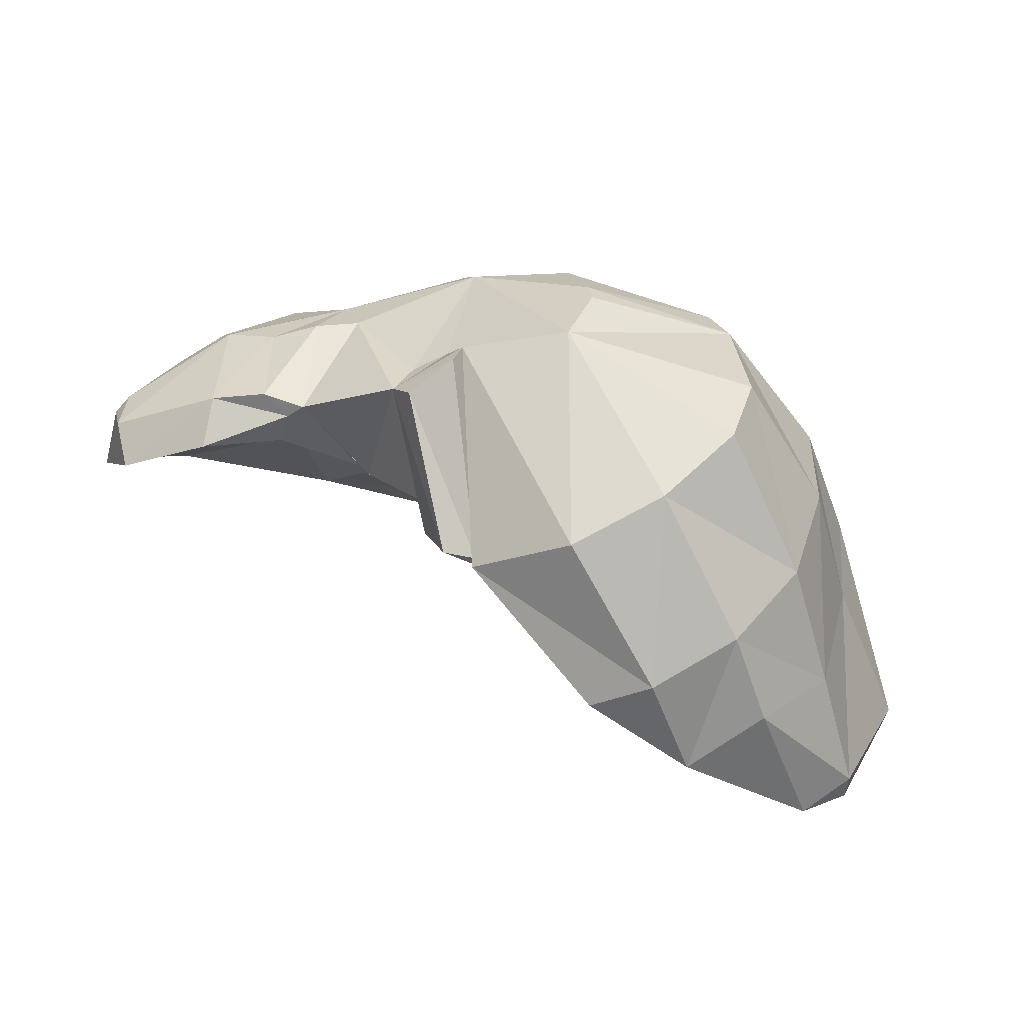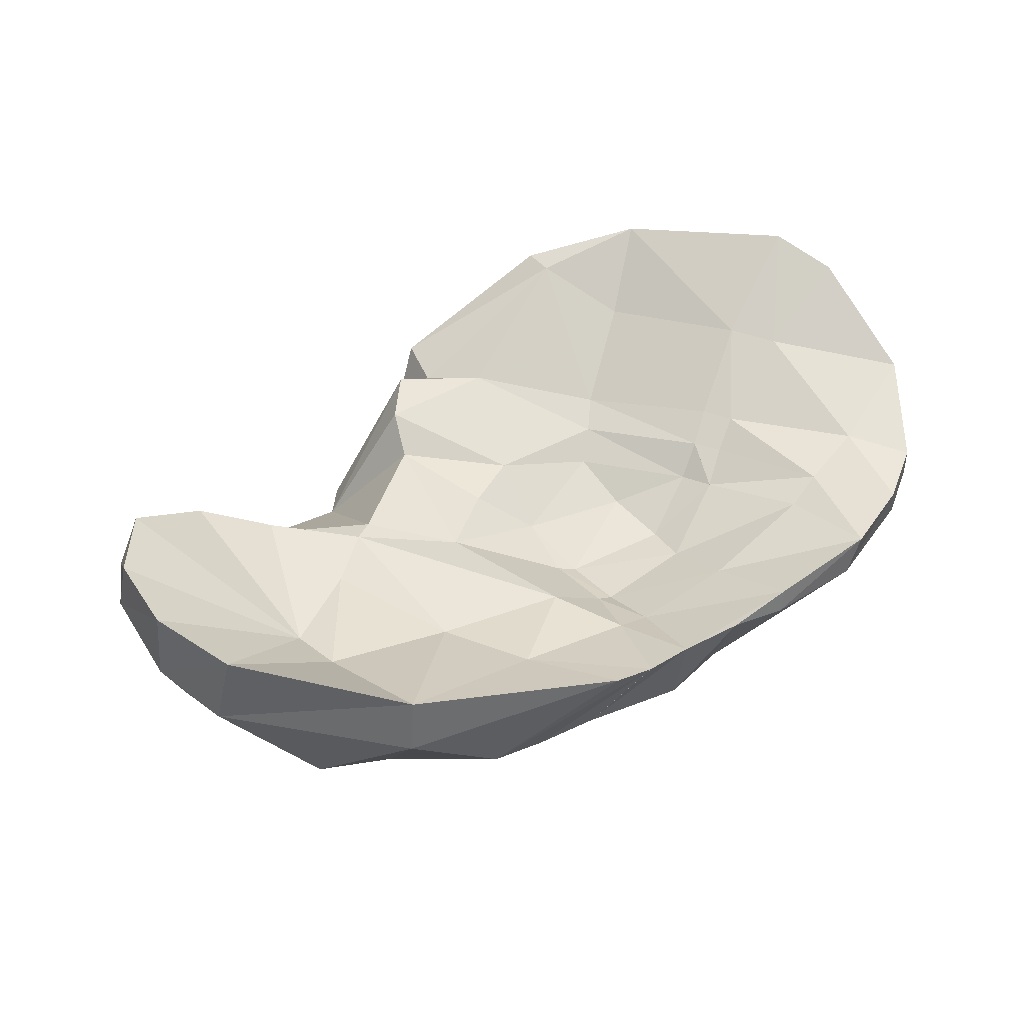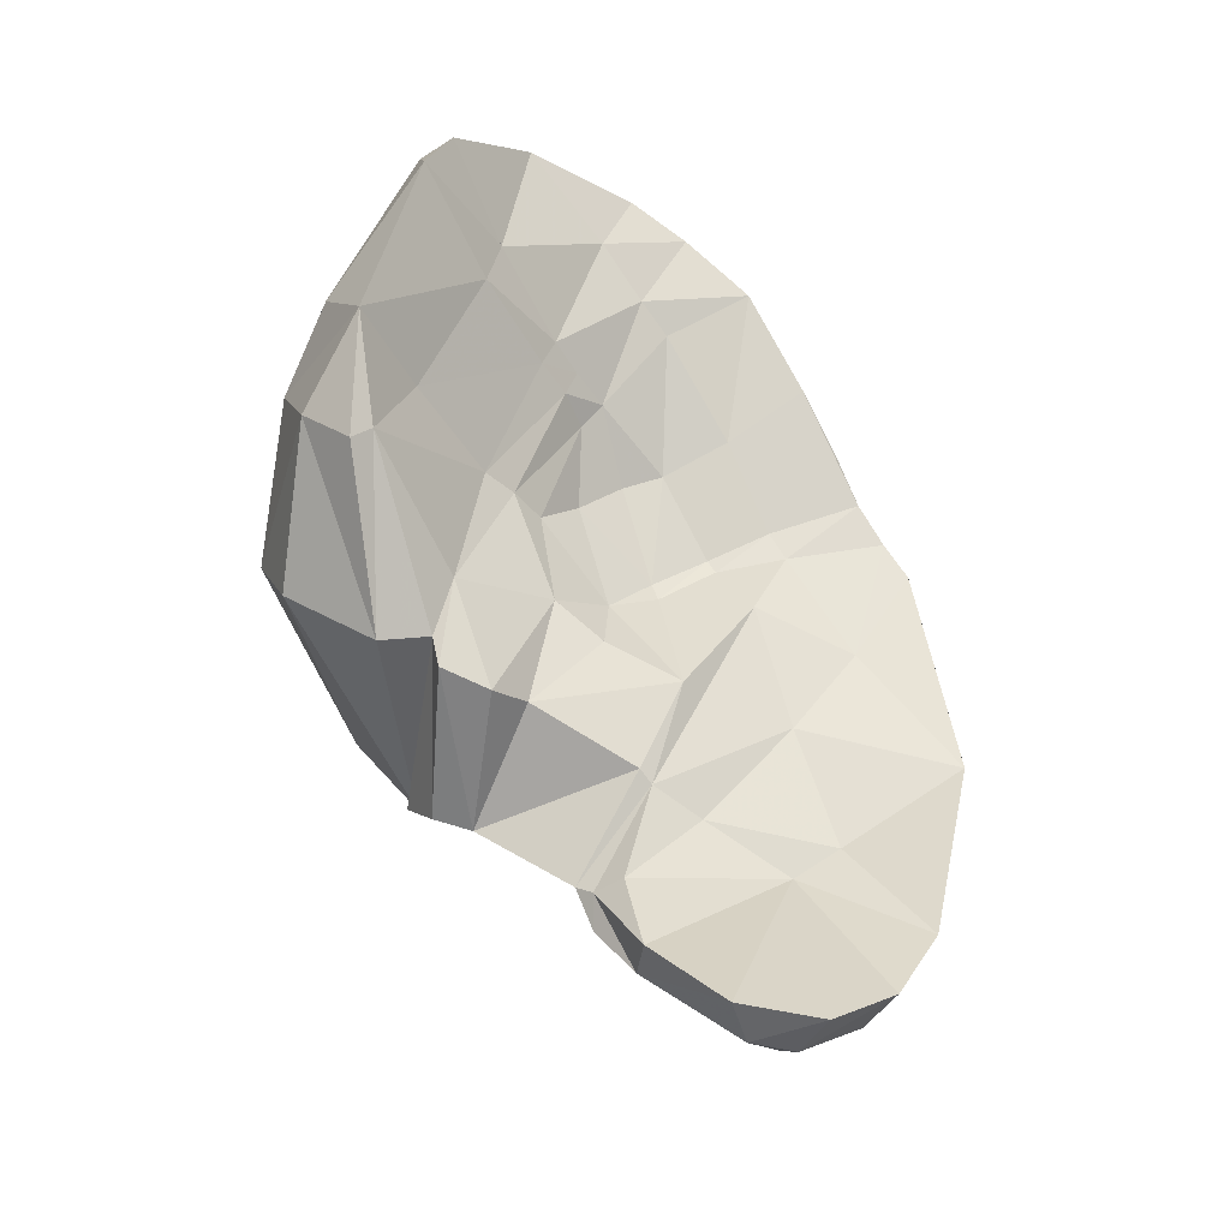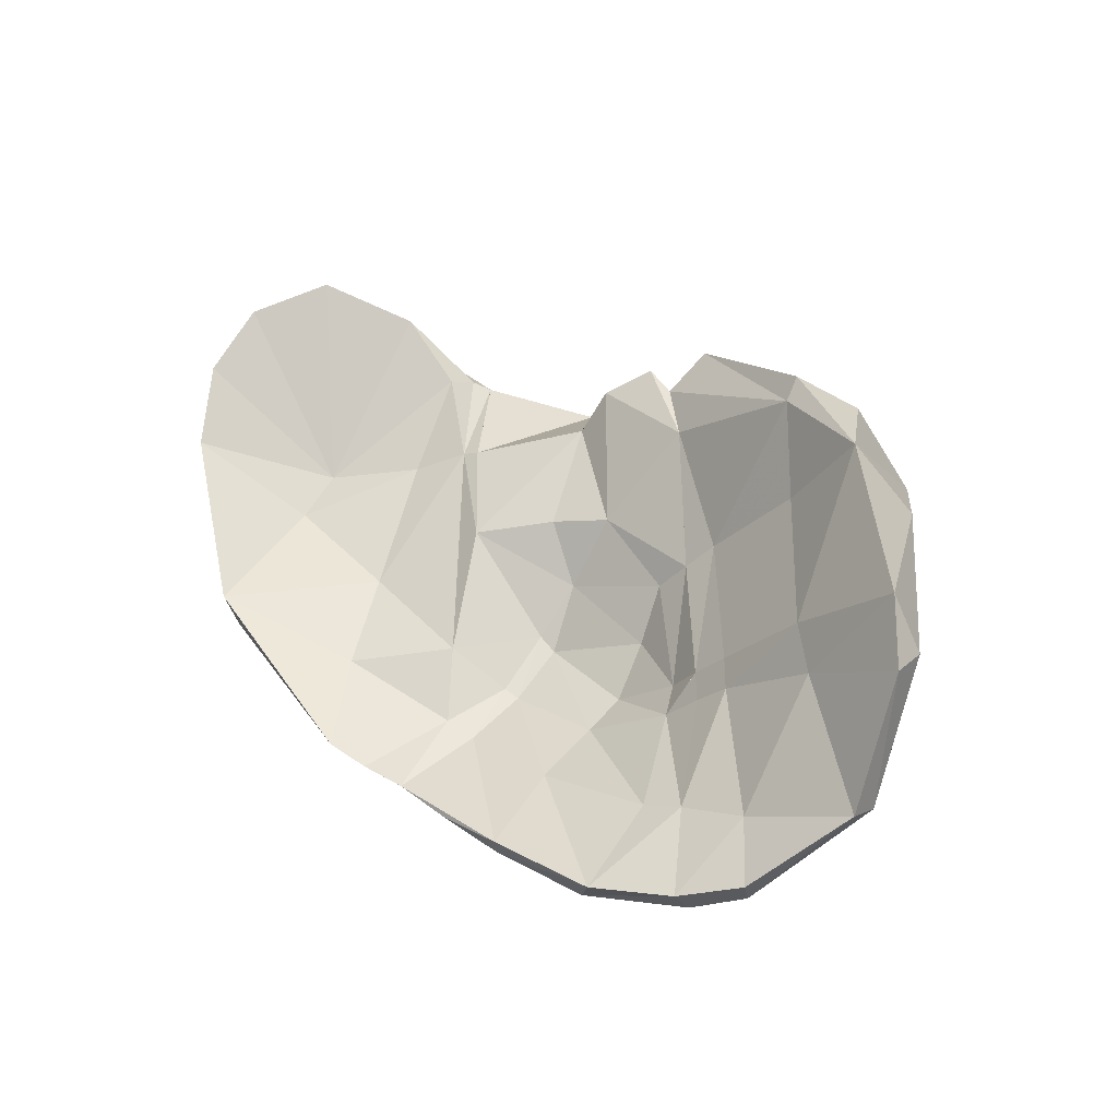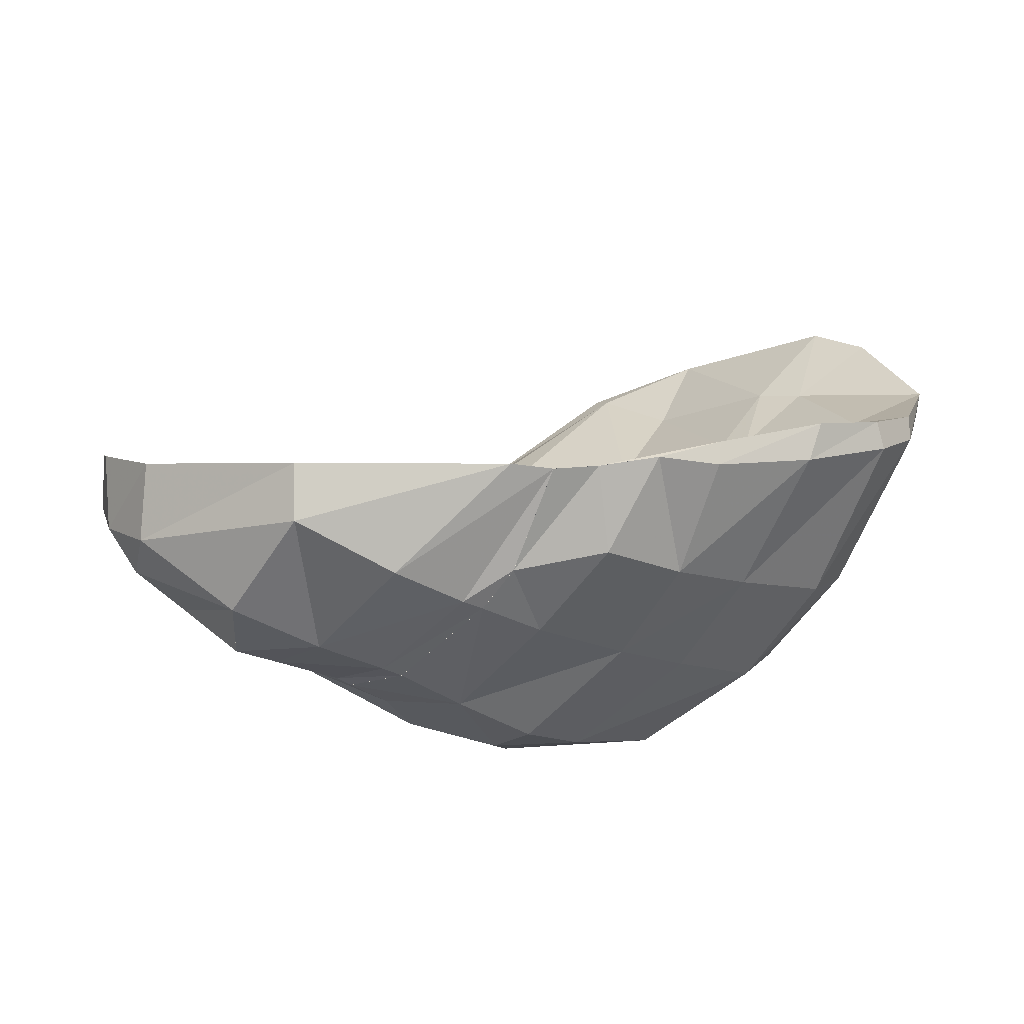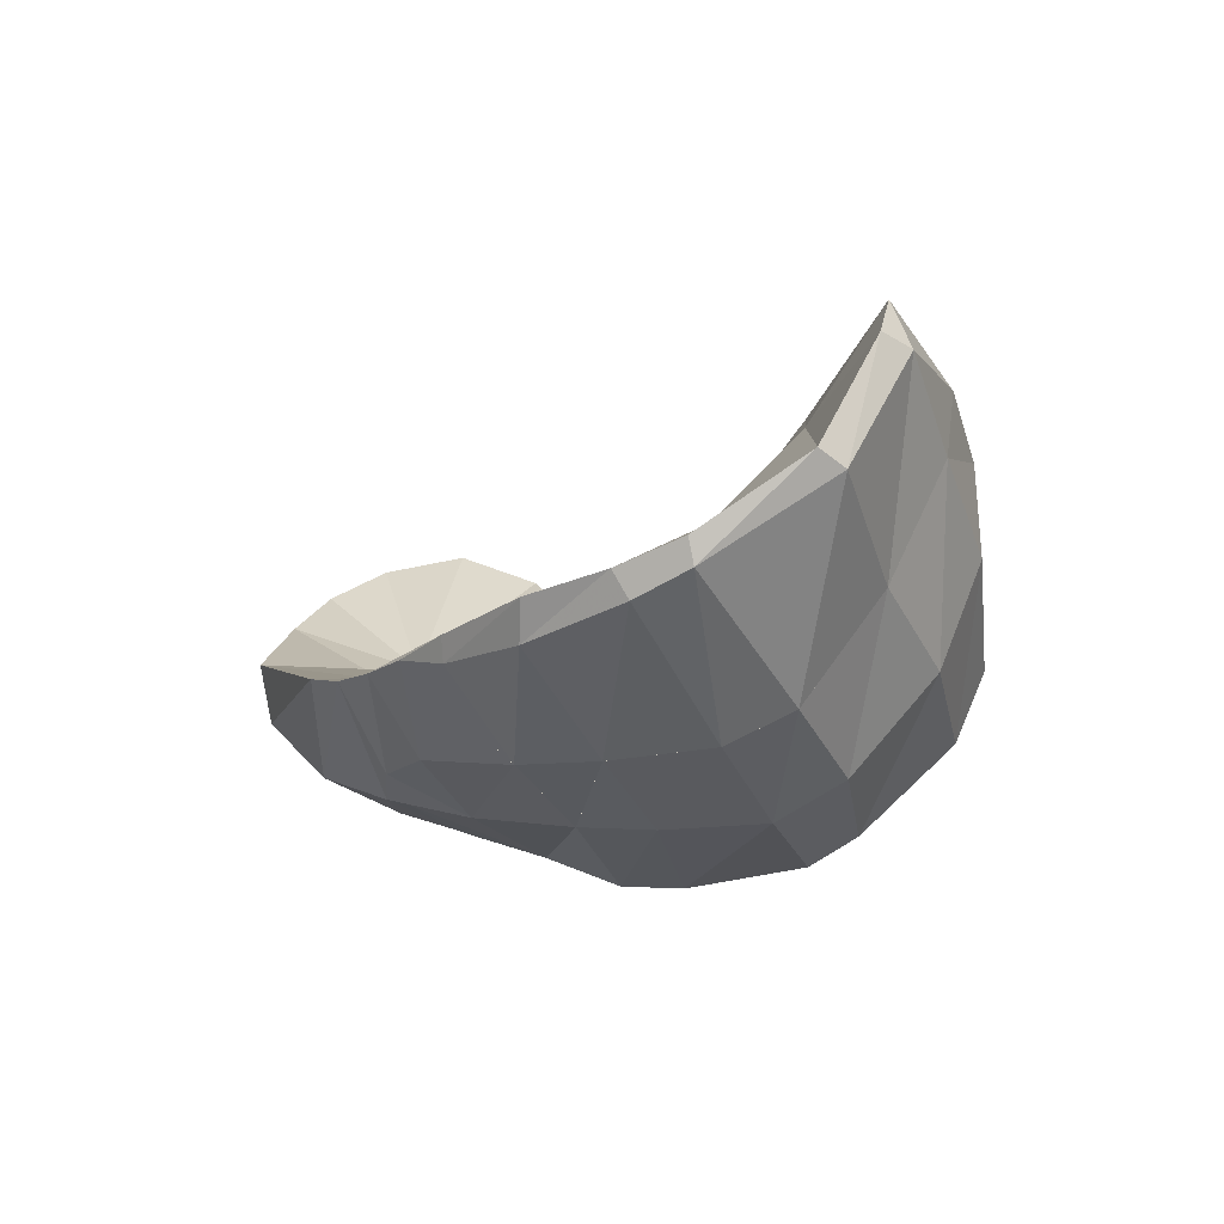
<metadata>
{"format":"obj","ext":"obj","renderer":"f3d","projection":"perspective","resolution":1024,"background":"white","views":[{"elev":75.3,"azim":-167.0,"up":"+Z"},{"elev":25.2,"azim":151.7,"up":"+Y"},{"elev":59.7,"azim":68.0,"up":"+Y"},{"elev":52.9,"azim":-136.1,"up":"+Y"},{"elev":-20.5,"azim":173.4,"up":"+Y"},{"elev":-0.0,"azim":-121.6,"up":"+Y"}]}
</metadata>
<code>
v 5.004e-07 1.763e-05 -6.523e-06
v -0.1735 0 0.7829
v 0.8397 0 0.6367
v 0.3529 0.00776 -0.04861
v 2.08 0.07539 0.3042
v 0.2269 0.1692 1.243
v 1.259 0.02927 1.36
v 1.49 0.4537 2.635
v 1.8 0.2291 2.35
v 2.135 0.5129 3.12
v 2.092 0.3516 3.346
v 2.761 0.7531 3.226
v 2.408 0.01442 1.875
v 2.298 -0.02625 1.428
v 3.327 0.3536 1.163
v 3.718 0.6146 1.689
v 3.789 0.8527 2.266
v 3.464 0.9863 2.871
v 1.97 0.2694 3.44
v 1.368 0.5309 2.686
v 0.7001 0.8435 3.302
v 0.783 0.4707 2.087
v 0.3128 0.6173 2.544
v 1.183 0.09068 3.953
v 0.6683 1.151 3.563
v -0.08305 0.7675 2.788
v -0.9793 0.9642 2.768
v -0.8413 0.7203 2.61
v -1.557 0.6538 1.988
v -1.721 0.935 2.054
v -1.105 1.177 2.949
v -1.895 1.183 2.18
v -1.89 0.9001 1.889
v -2.075 1.139 1.996
v -1.701 0.6386 1.75
v -2.42 0.8169 1.119
v -2.134 0.6457 1.011
v -2.903 1.069 1.265
v -2.884 0.7754 0.5328
v -3.276 0.9816 0.858
v -2.298 0.5966 0.211
v -1.229 0.2555 0.8456
v -1.409 0.3448 0.1009
v -1.159 0.1809 1.445
v -1.151 0.2291 1.801
v -0.3804 0.06393 0.05311
v -0.4432 -0.001001 0.812
v -0.2821 -0.02409 1.348
v -0.4159 -0.04719 1.361
v -0.3384 0.0255 1.877
v -0.1725 0.06729 1.891
v -0.1275 0.3206 2.331
v -0.9917 0.4228 2.238
v -3.64 1.534 1.59
v -2.669 1.74 2.201
v -2.346 1.829 2.443
v -1.558 1.886 3.288
v -1.071 2.26 3.766
v -0.1985 1.374 3.522
v 0.1856 1.33 3.832
v -1.89 2.59 3.559
v -2.987 2.601 2.664
v -3.345 2.335 2.317
v 0.1633 1.501 4.24
v -1.002 2.341 3.958
v -1.463 2.13 4.192
v -0.5894 1.262 4.727
v 0.6713 -0.303 4.241
v 0.7127 -0.1542 4.328
v -0.1673 -0.5524 4.468
v -1.22 0.7149 4.761
v -2.037 1.593 4.2
v -2.417 2.075 3.691
v -3.327 2.228 2.604
v -2.893 1.557 3.247
v -2.422 0.8781 3.952
v -1.659 0.04863 4.619
v 2.78 0.3238 3.288
v 3.649 0.611 2.816
v 2.328 0.2305 3.439
v 3.784 0.4199 2.473
v 3.683 0.273 2.557
v 3.418 -0.3223 2.049
v 3.665 0.01746 1.89
v 3.349 -0.2533 1.405
v 2.542 -0.9067 1.213
v 2.06 -0.3944 0.3911
v 1.809 -1.137 1.421
v 1.234 -0.7814 0.4661
v 0.6568 -0.9215 0.7188
v 1.259 -1.244 1.645
v 1.091 -1.28 1.712
v 0.4867 -0.9463 0.8019
v 0.2637 -0.7014 0.5221
v -0.5048 -0.5538 0.4067
v -0.8803 0.1658 0.05238
v -0.02378 -1.027 1.08
v 0.557 -1.424 2.053
v 0.1578 -1.573 2.906
v -0.08168 -1.603 2.344
v -0.7909 -1.059 1.523
v -1.173 -0.5645 0.797
v -1.395 0.1498 0.1239
v -2.198 0.2826 0.2589
v -1.794 -0.5175 1.139
v -1.372 -1.052 1.849
v -0.5517 -1.592 2.62
v 0.01568 -1.495 3.319
v -2.959 0.5683 0.6275
v -2.558 -0.399 1.597
v -2.074 -0.9754 2.359
v -1.286 -1.398 3.237
v -0.2076 -1.175 3.922
v -3.289 0.7783 0.8965
v -2.888 -0.1443 1.992
v -2.394 -0.6652 2.774
v -1.482 -1.171 3.558
v -0.2748 -1.031 4.089
v -3.661 1.399 1.809
v -2.962 0.6647 2.676
v -2.522 0.07468 3.483
v -1.733 -0.4918 4.276
v 2.916 -0.4509 2.724
v 3.002 -0.5094 2.506
v 1.013 0.1732 4.214
v 0.4501 1.353 3.879
v 0.8252 -0.3565 3.822
v 0.818 -1.293 3.271
v 1.749 -0.7009 3.084
v 1.08 -0.1817 3.747
v 2.101 -0.5944 3.076
v 2.47 -0.4495 2.95
v 2.512 -1.021 2.021
v 2.164 -1.085 2.087
v 1.625 -1.158 2.29
v 1.501 -1.201 2.346
v 1.179 -1.277 2.56
v 0.926 -1.372 2.986
v 1.947 -0.9392 2.688
v 0 0 0
v 0.8397 2.021e-06 0.6367
v 1.259 0.02925 1.36
v -0.0001392 -0.0003419 1.65e-05
v -0.3805 0.06361 0.05312
v -0.1735 -6.247e-05 0.7829
v -0.1735 -6.259e-05 0.7829
v 0.227 0.1692 1.243
v -0.2821 -0.02409 1.348
v 0.2269 0.1692 1.243
v 0.783 0.4707 2.087
v -0.1725 0.06728 1.891
v 0.783 0.4707 2.087
v 1.49 0.4537 2.635
v 1.49 0.4537 2.635
v 2.092 0.3516 3.346
v 2.135 0.513 3.12
v 1.8 0.2291 2.35
v 1.8 0.2291 2.35
v 2.761 0.7531 3.226
v 3.464 0.9863 2.871
v 2.092 0.3516 3.346
v 2.08 0.07539 0.3042
v -0.3805 0.0636 0.0531
v -0.3804 0.06387 0.05305
v -0.5047 -0.5538 0.4067
v 2.055e-06 1.767e-05 -4.572e-06
v 0.2639 -0.701 0.5221
v 0.4866 -0.9467 0.8019
v 1.091 -1.28 1.712
v 1.259 -1.244 1.645
v 1.809 -1.137 1.421
v 0.2639 -0.701 0.5221
v 0.6568 -0.9215 0.7188
v -0.8803 0.1658 0.05239
v -0.8803 0.1655 0.05243
v -1.172 -0.5643 0.7969
v -1.172 -0.5643 0.7969
v -0.7912 -1.06 1.523
v -0.7911 -1.059 1.523
v -1.794 -0.5177 1.139
v -1.372 -1.052 1.849
v -2.558 -0.399 1.597
v -2.074 -0.9753 2.359
v -2.888 -0.1444 1.992
v -2.962 0.6647 2.676
v -3.661 1.399 1.809
v -2.393 -0.6652 2.774
v -2.522 0.07469 3.483
v -1.733 -0.4918 4.276
v -1.482 -1.171 3.558
v -1.733 -0.4918 4.276
v -2.962 0.6647 2.676
v -2.893 1.557 3.247
v -2.893 1.557 3.247
v -2.893 1.557 3.247
v -3.661 1.399 1.809
v 1.809 -1.137 1.421
v 2.164 -1.085 2.087
v 2.512 -1.021 2.021
v 2.542 -0.9067 1.213
v 3.002 -0.5094 2.506
v 3.683 0.273 2.557
v 3.784 0.4199 2.473
v 3.784 0.4199 2.473
v 3.718 0.6146 1.689
v 3.002 -0.5094 2.506
v 3.418 -0.3223 2.049
v 1.091 -1.28 1.712
v 1.501 -1.201 2.346
v 1.501 -1.201 2.346
v 1.179 -1.277 2.56
v 0.557 -1.424 2.053
v 0.557 -1.424 2.053
v -0.08174 -1.603 2.344
v 1.179 -1.277 2.56
v 0.926 -1.372 2.986
v 0.01568 -1.495 3.319
v -0.2076 -1.175 3.922
v 0.926 -1.372 2.986
v 1.625 -1.159 2.29
v 1.947 -0.9388 2.688
v 1.749 -0.7005 3.084
v 1.749 -0.7009 3.084
v 1.969 0.269 3.44
v 1.368 0.5305 2.686
v 0.7 0.8432 3.302
v 1.368 0.5306 2.686
v 0.3129 0.6175 2.544
v 0.3128 0.6175 2.544
v -0.08307 0.7673 2.788
v -0.8413 0.7201 2.61
v -0.9793 0.964 2.768
v -1.105 1.177 2.949
v -1.721 0.9349 2.054
v -1.721 0.9348 2.054
v -1.721 0.935 2.054
v -1.701 0.6388 1.75
v -1.89 0.9002 1.889
v -1.701 0.6388 1.75
v -2.134 0.6457 1.011
v -2.075 1.139 1.996
v -2.903 1.069 1.265
v -2.903 1.069 1.265
v -2.42 0.8169 1.119
v -2.134 0.6457 1.011
v -1.229 0.2555 0.8456
v -1.701 0.6388 1.75
v -0.8413 0.7203 2.61
v -2.075 1.139 1.996
v -2.075 1.139 1.996
v -1.895 1.183 2.18
v -2.346 1.829 2.443
v -2.669 1.74 2.201
v -2.298 0.5966 0.211
v -3.276 0.9816 0.858
v -3.276 0.9816 0.858
v 1.97 0.2694 3.44
v -0.9793 0.964 2.768
v -0.1985 1.374 3.522
v -0.1985 1.374 3.522
v 0.1855 1.33 3.832
v -1.071 2.26 3.766
v -1.071 2.26 3.766
v -1.002 2.342 3.958
v -1.463 2.13 4.192
v 0.1855 1.33 3.832
v 0.1855 1.33 3.832
v -0.1985 1.374 3.522
v 1.947 -0.9388 2.688
v 2.101 -0.5944 3.076
v 2.47 -0.4495 2.95
v 1.183 0.09065 3.953
v 0.8252 -0.3565 3.821
v 0.6713 -0.303 4.241
v 0.6713 -0.303 4.241
v 0.6713 -0.303 4.241
f 140 2 3
f 141 4 1
f 141 5 4
f 3 2 149
f 149 7 3
f 7 149 8
f 8 158 7
f 9 153 156
f 156 153 11
f 155 159 10
f 156 12 13
f 13 9 156
f 157 13 14
f 14 7 158
f 7 14 162
f 5 141 142
f 162 14 15
f 13 15 14
f 16 15 13
f 17 16 13
f 18 17 13
f 12 18 13
f 19 161 154
f 154 20 19
f 21 20 152
f 152 228 21
f 272 224 225
f 227 226 24
f 25 24 226
f 226 23 230
f 226 230 25
f 27 248 29
f 29 30 27
f 31 27 30
f 234 251 233
f 32 235 33
f 33 250 32
f 35 33 235
f 236 29 247
f 244 238 237
f 237 37 244
f 34 238 244
f 244 38 34
f 38 244 39
f 39 40 242
f 36 240 41
f 254 39 244
f 41 240 246
f 246 43 41
f 44 42 245
f 245 239 44
f 45 44 239
f 247 29 45
f 2 140 46
f 164 47 145
f 146 48 6
f 48 146 47
f 47 49 48
f 49 47 246
f 246 44 49
f 50 49 44
f 44 45 50
f 51 148 49
f 49 50 51
f 147 148 51
f 51 22 147
f 152 151 52
f 52 228 152
f 52 26 229
f 52 53 28
f 28 26 52
f 29 248 53
f 8 149 150
f 152 20 154
f 243 54 253
f 253 241 243
f 249 55 252
f 56 32 250
f 32 56 57
f 57 233 251
f 233 57 263
f 263 59 233
f 58 60 259
f 61 57 56
f 56 62 61
f 62 252 55
f 55 63 62
f 253 54 63
f 64 60 58
f 58 264 64
f 262 61 65
f 61 265 65
f 64 264 66
f 66 67 64
f 261 64 275
f 275 69 261
f 70 68 67
f 67 71 70
f 71 67 66
f 265 72 71
f 61 62 73
f 62 63 74
f 73 62 74
f 74 75 73
f 72 73 193
f 194 76 72
f 71 72 76
f 76 77 71
f 71 77 70
f 67 275 64
f 54 243 256
f 160 159 78
f 78 79 160
f 78 159 155
f 161 80 78
f 79 204 17
f 17 160 79
f 82 83 84
f 84 81 82
f 81 84 205
f 16 17 204
f 84 85 15
f 15 205 84
f 207 200 85
f 85 84 207
f 85 87 5
f 162 15 85
f 87 85 200
f 87 200 88
f 171 89 87
f 89 4 87
f 4 5 87
f 89 90 166
f 166 4 89
f 171 91 173
f 173 89 171
f 91 92 93
f 93 173 91
f 144 94 95
f 165 175 163
f 97 95 94
f 94 168 97
f 212 97 168
f 168 208 212
f 99 214 98
f 212 100 179
f 179 97 212
f 97 179 102
f 102 165 97
f 43 246 47
f 47 164 43
f 94 144 143
f 166 90 167
f 41 43 103
f 103 104 41
f 104 103 176
f 176 105 104
f 105 176 101
f 178 106 180
f 181 179 100
f 100 107 181
f 107 214 99
f 99 108 107
f 39 254 104
f 104 109 39
f 109 104 105
f 105 110 109
f 182 180 106
f 106 111 182
f 183 181 107
f 107 112 183
f 112 107 108
f 108 113 112
f 40 39 109
f 109 114 255
f 114 109 110
f 110 115 114
f 184 182 111
f 111 116 184
f 187 183 112
f 112 117 187
f 190 112 113
f 113 118 190
f 54 256 114
f 114 119 54
f 119 114 115
f 115 120 119
f 185 184 116
f 116 188 185
f 121 187 117
f 117 122 121
f 70 189 190
f 190 118 70
f 70 77 189
f 191 77 76
f 76 188 191
f 188 76 195
f 195 185 188
f 192 75 74
f 74 186 192
f 196 74 63
f 63 54 196
f 202 203 79
f 161 19 80
f 50 45 53
f 53 52 50
f 50 52 151
f 258 230 231
f 232 233 59
f 268 230 258
f 43 96 103
f 177 103 96
f 175 165 102
f 72 265 61
f 61 73 72
f 263 57 61
f 29 53 45
f 202 79 123
f 123 124 202
f 24 125 69
f 69 274 24
f 261 69 125
f 125 126 266
f 126 125 24
f 24 25 126
f 260 126 25
f 25 230 268
f 267 126 260
f 127 276 70
f 70 128 127
f 218 128 118
f 128 129 130
f 130 127 128
f 223 272 130
f 222 131 257
f 224 272 223
f 131 132 80
f 80 257 131
f 132 123 78
f 78 80 132
f 123 79 78
f 201 83 82
f 124 133 86
f 200 207 206
f 199 134 88
f 88 200 199
f 198 135 170
f 170 197 198
f 135 136 169
f 169 170 135
f 209 137 212
f 212 208 209
f 211 216 99
f 99 213 211
f 138 128 217
f 108 99 216
f 128 218 217
f 139 129 128
f 70 118 128
f 221 131 222
f 269 271 270
f 269 123 271
f 269 124 123
f 269 133 124
f 269 198 133
f 269 135 198
f 139 210 220
f 139 215 210
f 139 219 215
f 139 128 219
f 43 164 174
f 172 173 93
f 24 274 273
f 127 130 272

</code>
